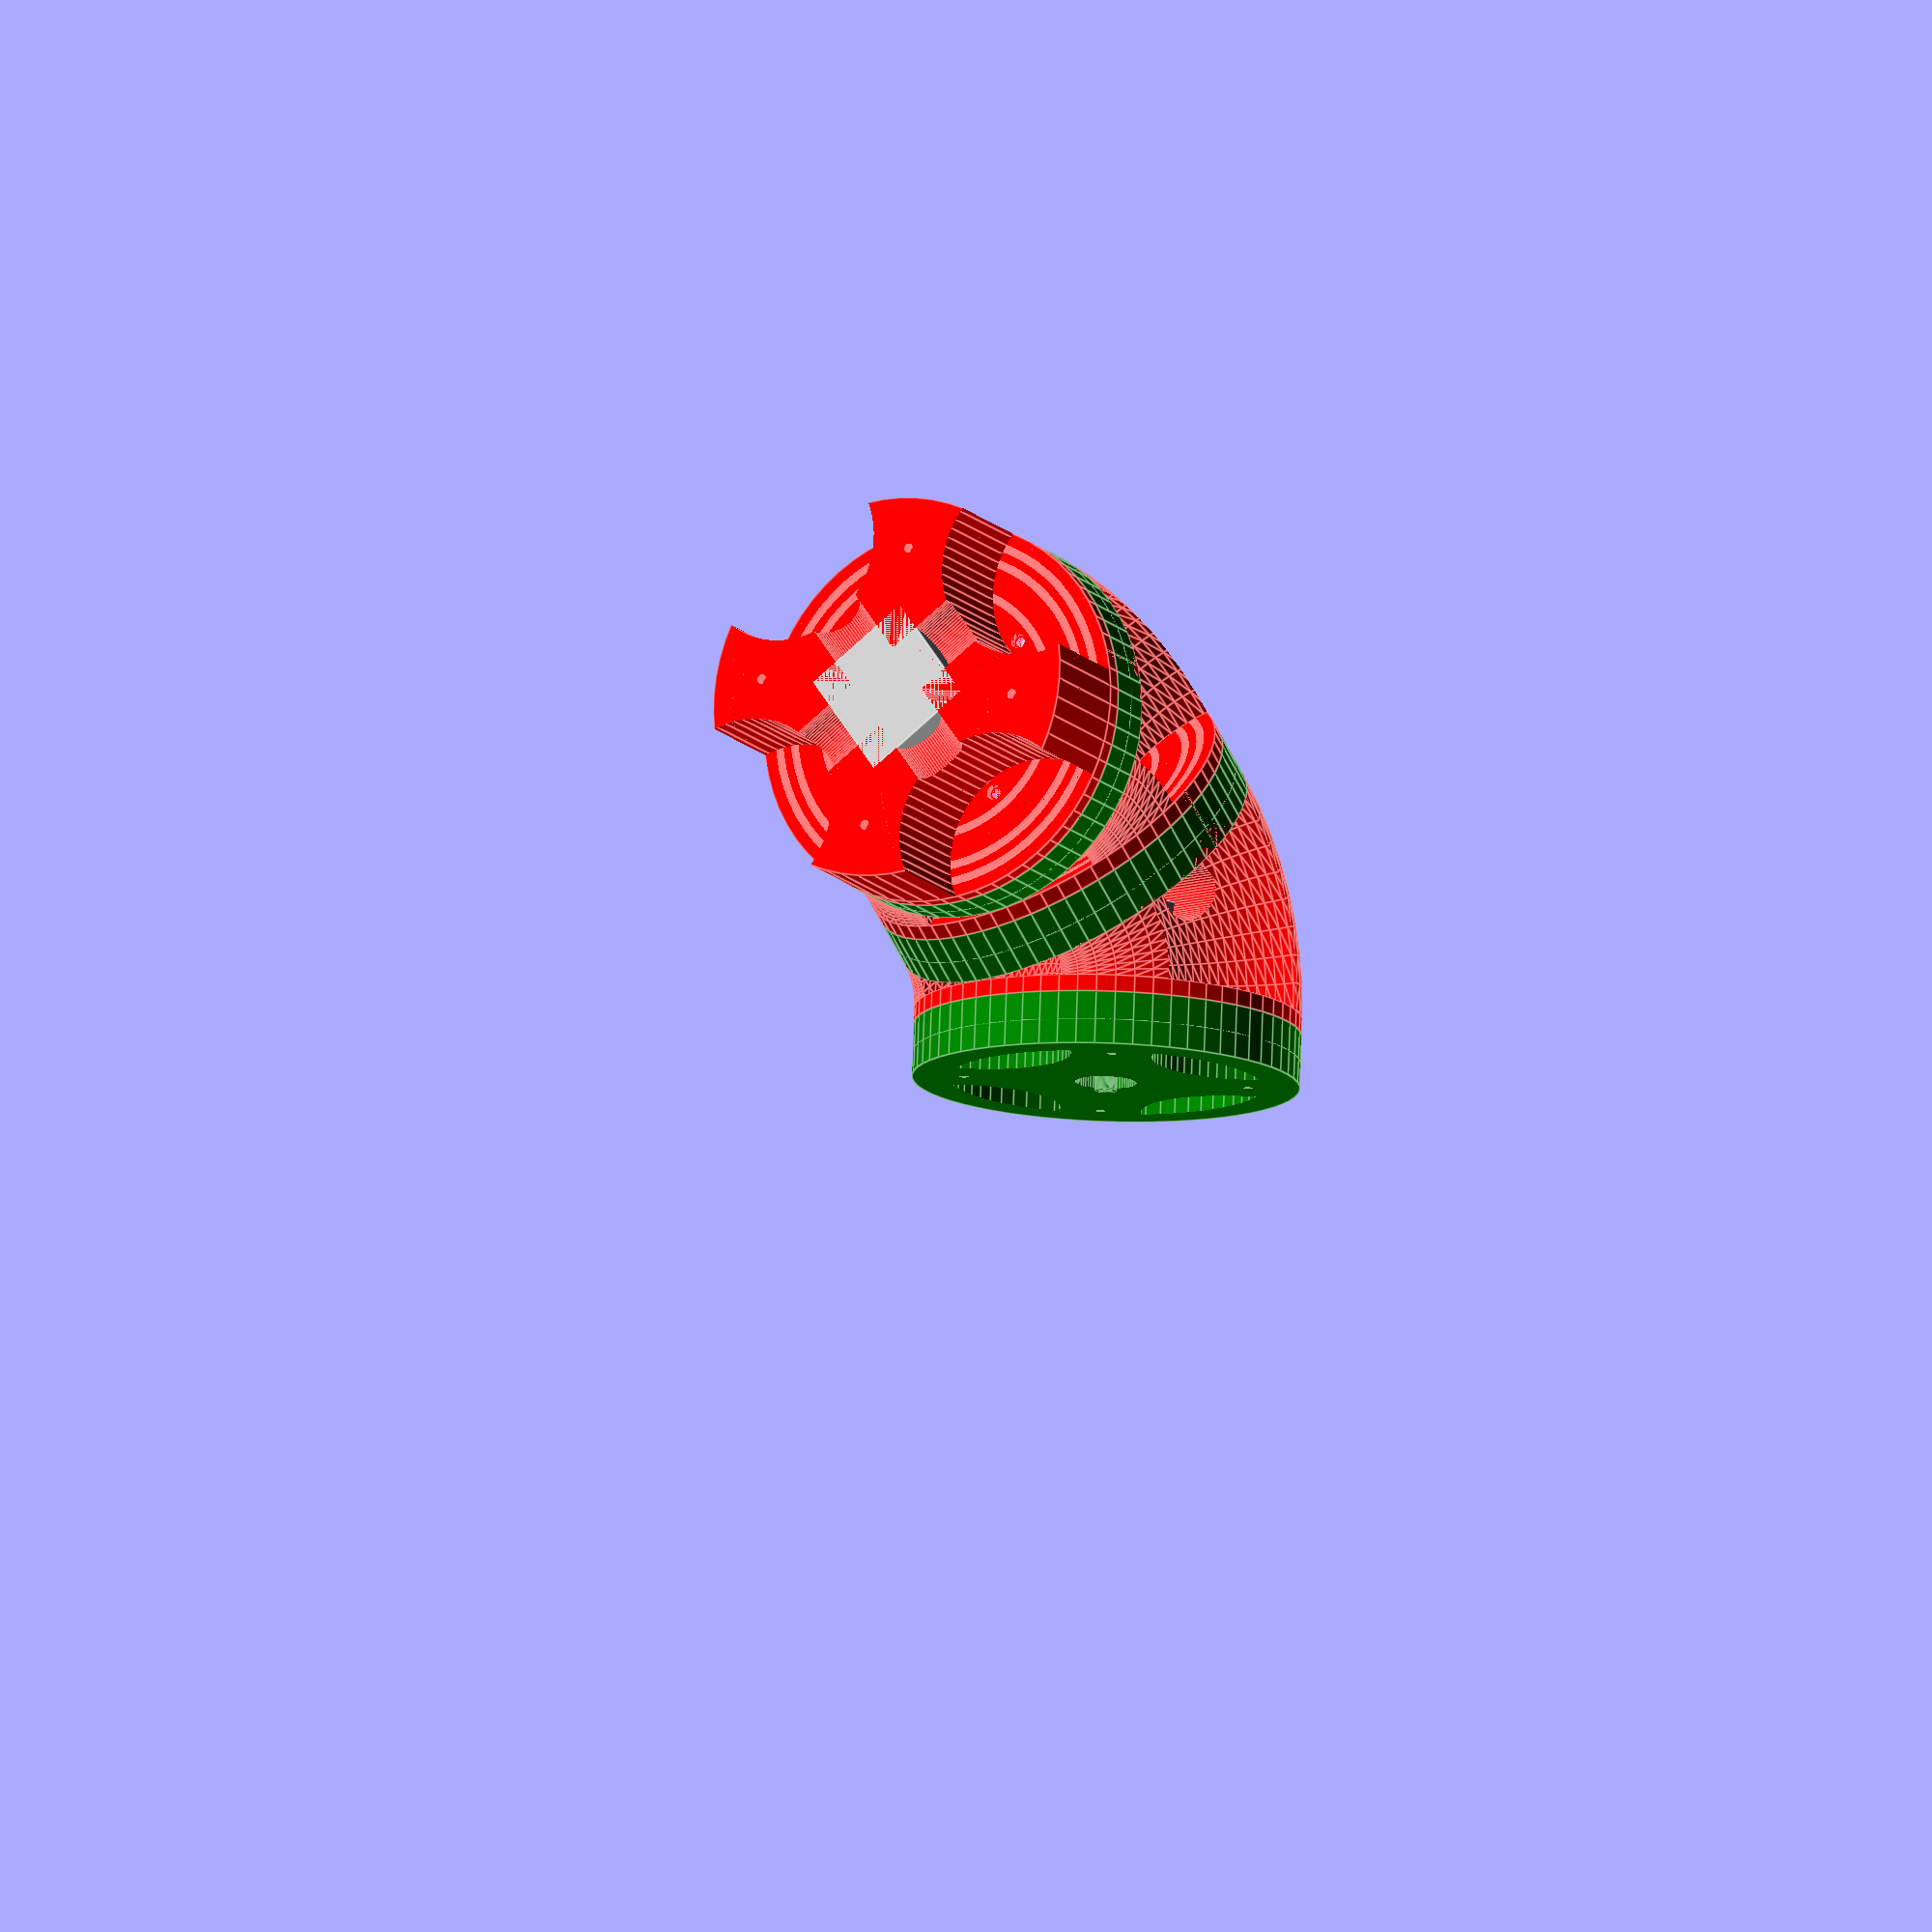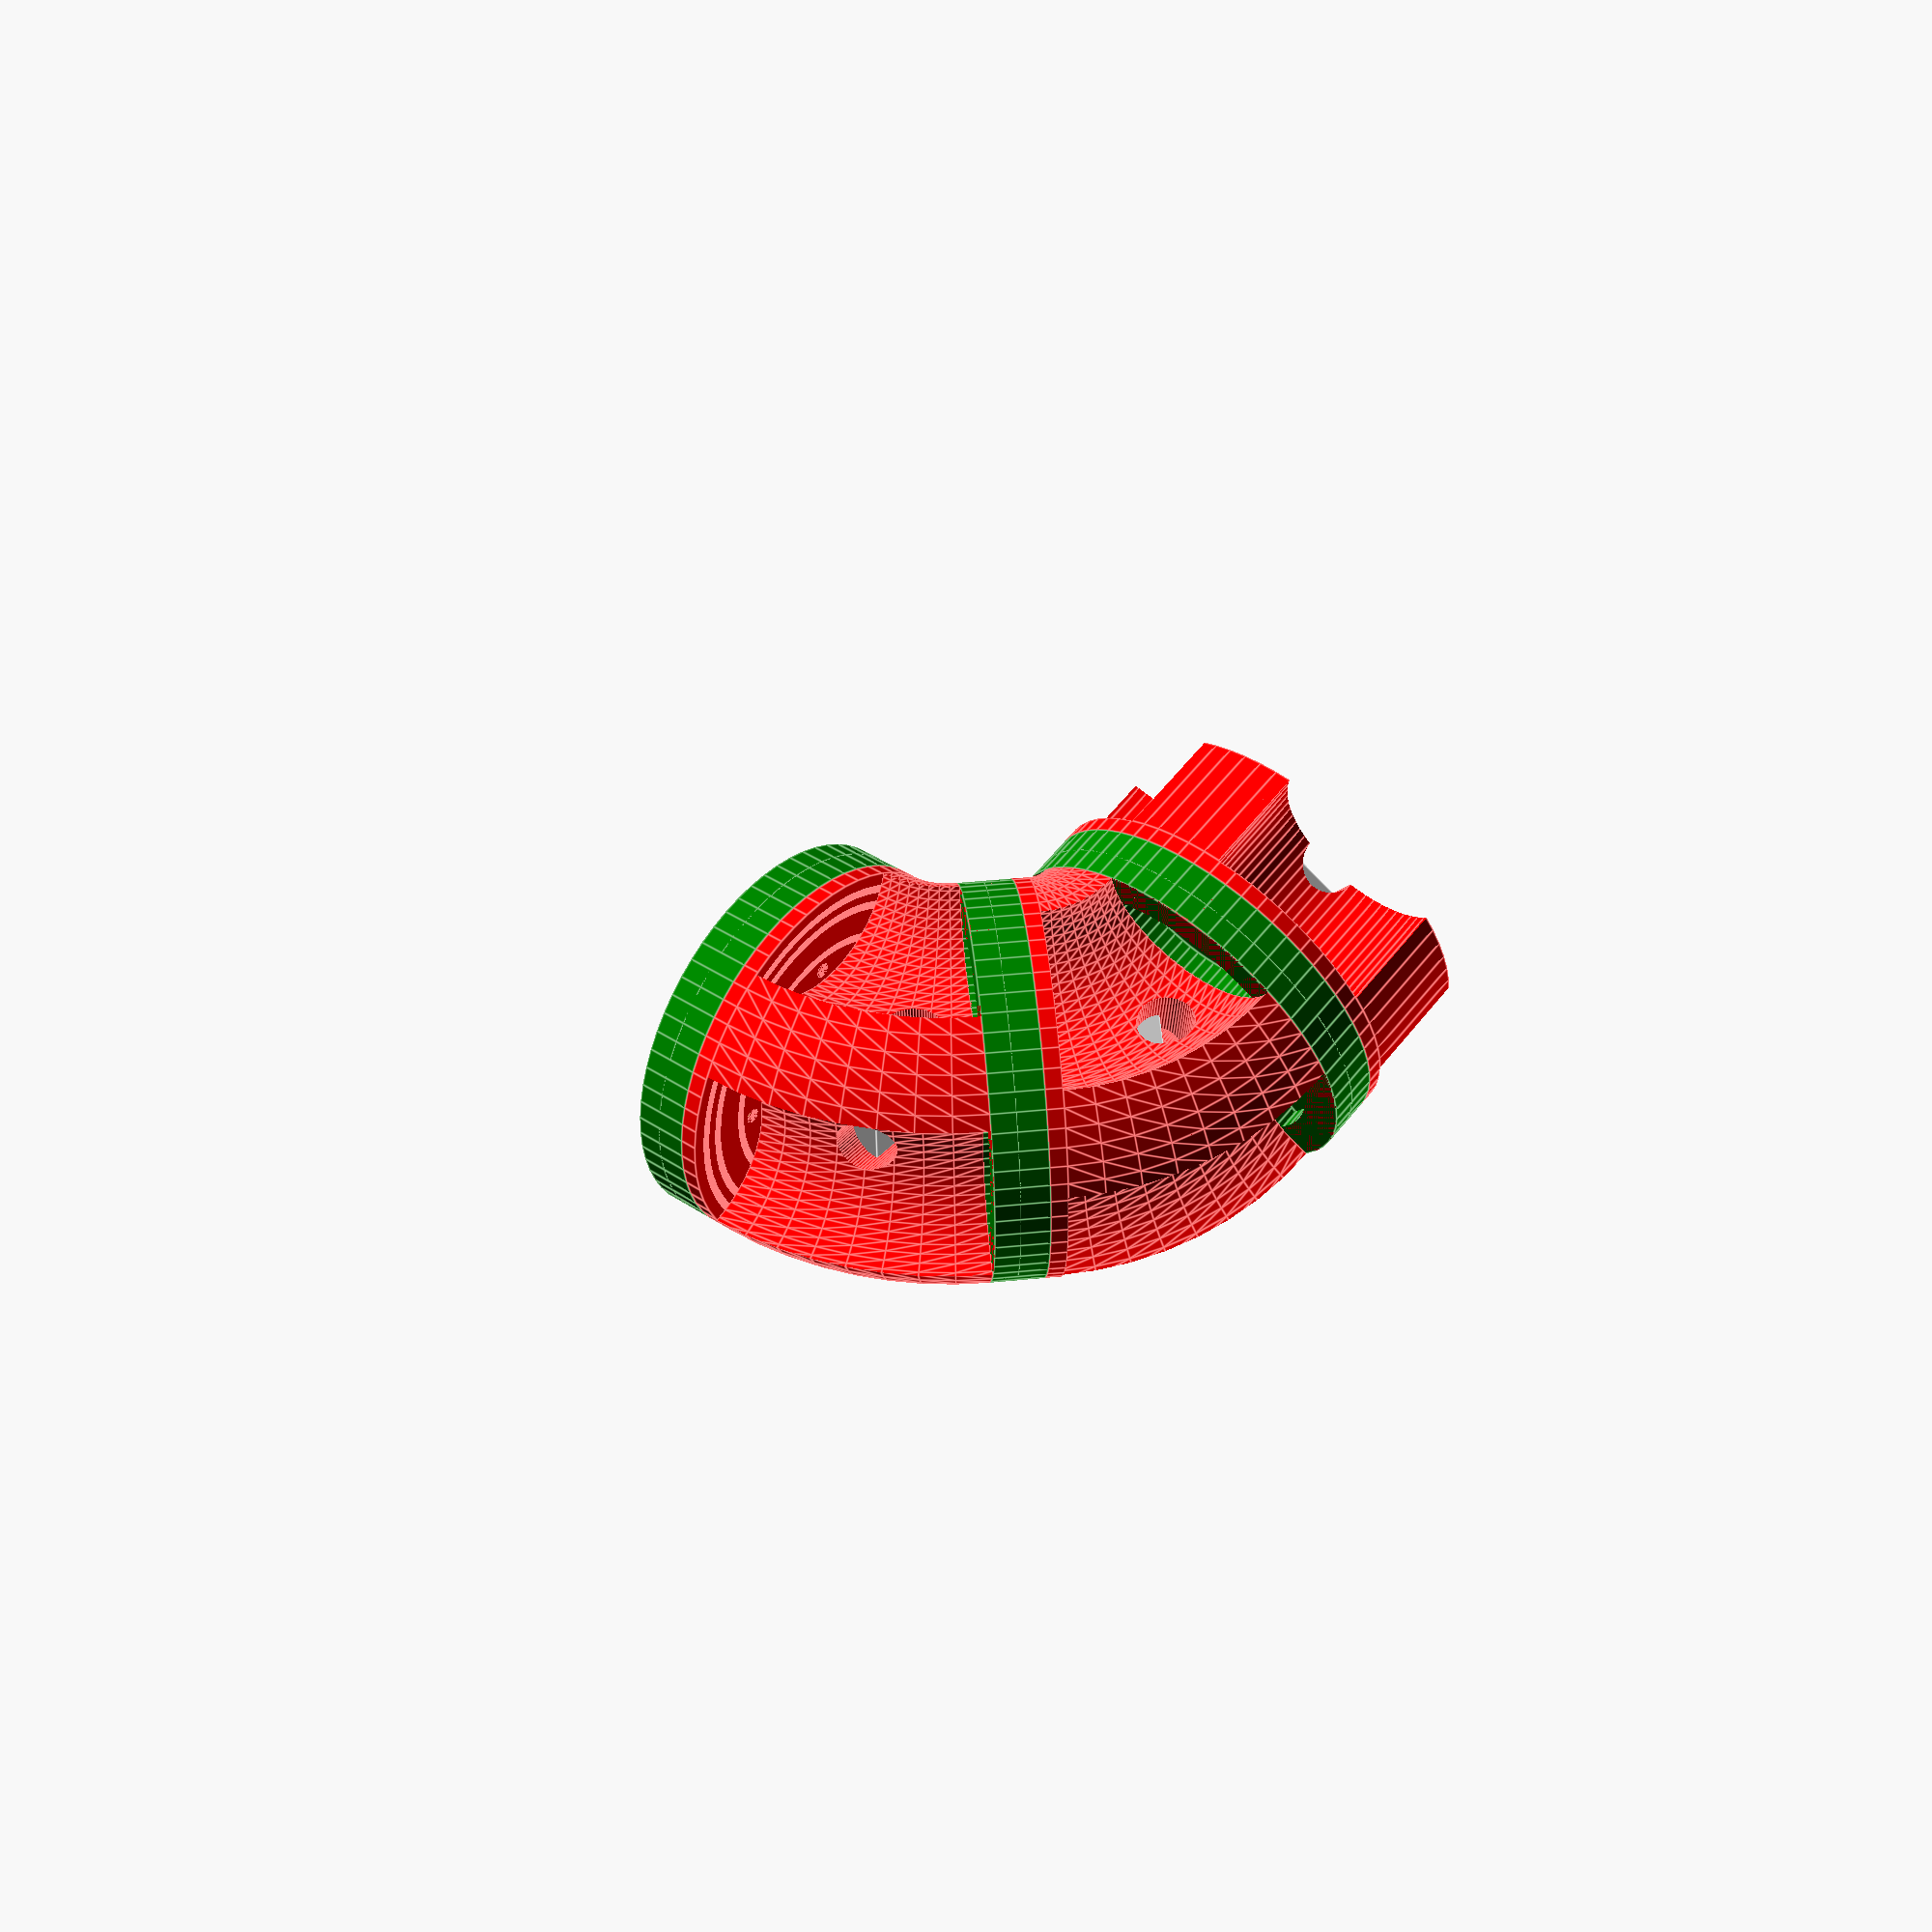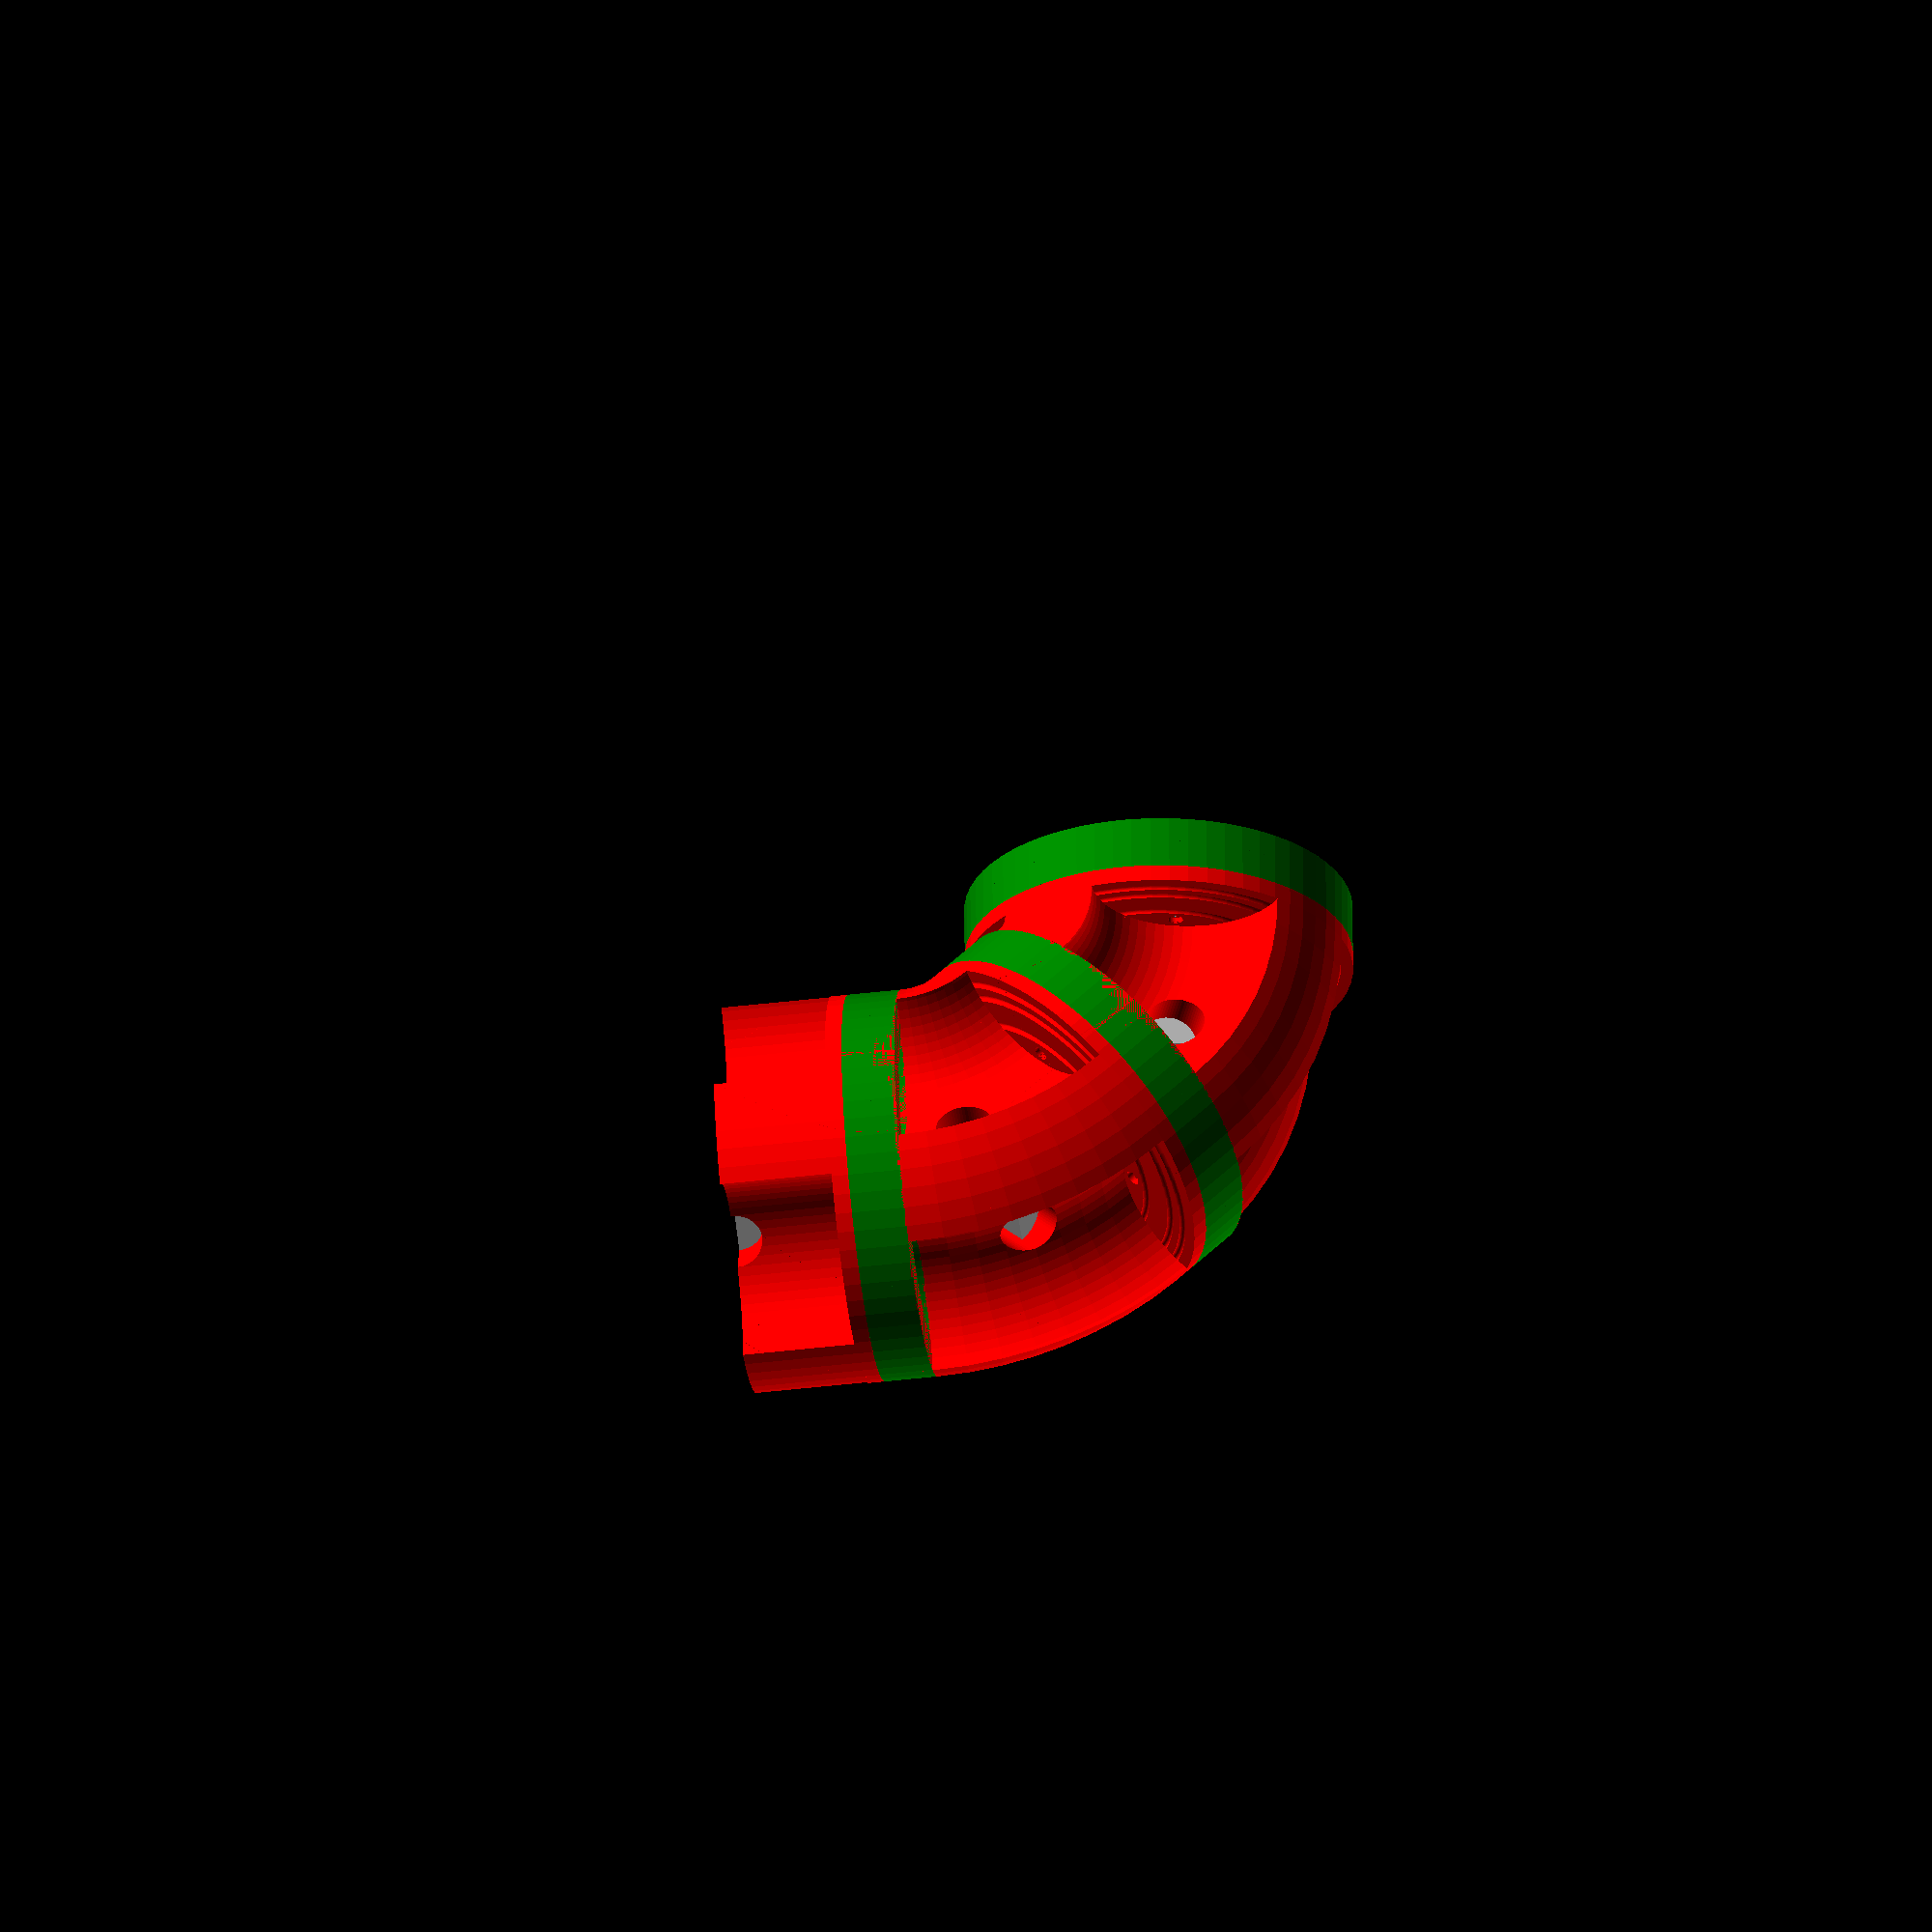
<openscad>
// by Les Hall
// restarted Sun Aug 29 2015
// 



object();



module object()
{
    assembly();
    //rotate(180, [0, 1, 0]) stand();
    //mount();
    //post();
    //gear1();
    //gear2();
    //gear3();
    //plug();
    //wedge();
}



// skateboard bearings for wheel/tire support
// to relieve motor axle side force
bearing = [22, 8, 7];  // OD, ID, depth

// global parameters
thickness = 6;
play = 1;
clearance = 2;
explode = 0*(1 + cos(360*$t) )/2;
$fn = 64;

// printer parameters
printerSize = 152.4*[1, 1, 1];
skirtDistance = 8.0;

// fastener parameters
M3ScrewDiameter = 3.5;
M3ScrewCountersinkDiameter = 5.5;
M3ScrewHeadHeight = 3.0;

// NEMA 17 motor mount parameters
NEMA17BodySize = [42.4, 42.4, 40.2];
NEMA17M3ScrewSpacing = 31.0;
NEMA17PlateMountThickness = 2.0;
NEMA17PlateMountDiameter = 22.0;
NEMA17CountersinkDepth = 0.5;
NEMA17ShaftDiameter = 5.0;
NEMA17ShaftLength = 16.85;
NEMA17Plate = [NEMA17BodySize[0], NEMA17BodySize[1], 
    thickness];
NEMA17HeatSpacing = 10.0;

// planetary gear parameters
circPitch = 8;
height = bearing[2] + M3ScrewHeadHeight;
teeth1 = 12;
teeth2 = 18;
tMax = 4;
offset = 1.25;
boreDiameter = bearing[1];

// robot arm parameters
segmentAngle = 45;
numSegments = 3;
standHeight = NEMA17BodySize[2];
cutSize = 0.5;
cutOffset = 0.5;
theta = [0, .25, .25] * 90 * cos(360*$t) + [0, 0, 0];



include <MCAD/involute_gears.scad>

function pitch(mm) = mm * 180 / PI;
function radius(cp, t) = cp * t / (2*PI);
function teeth(cp, r) = 2*PI * r / cp;



radius1 = radius(circPitch, teeth1);
radius2 = radius(circPitch, teeth2);
distance12 = radius1 + radius2;
radius3 = radius1 + 2*radius2;
teeth3 = teeth(circPitch, radius3);
outerDiameter = ceil(2*radius3 + 2*circPitch);
H = height + clearance + bearing[2];
featureHoleSize = outerDiameter * cutSize;
featureHoleOffset = outerDiameter * cutOffset;



echo("outerDiameter = ", outerDiameter);
echo("teeth3 = ", teeth3);
echo("gear ratio = ", teeth3/teeth1);



// the whole thing (not printable)
module assembly()
{
    translate([0, 0, NEMA17BodySize[2]+thickness])
    positioned_segment(numSegments);
}



module positioned_segment(k)
{
    segment(k);
    
    if (k > 1)
    translate([0, 0, H])
    rotate(theta[k-1])
    translate([outerDiameter/2, 0, 0])
    rotate(segmentAngle, [0, 1, 0])
    translate([-outerDiameter/2, 0, 0])
    translate([0, 0, thickness])
    positioned_segment(k-1);
}



module segment(k)
{
    // the stand that Ivan's Segments rest upon
    color("Red")
    if(k == numSegments)
    translate([0, 0, -standHeight-thickness])
    stand();
    
    // the mount on which all the gears are attached
    color("Red")
    translate([0, 0, -thickness/2])
    mount();


    // 4 posts for the planet gears
    translate([0, 0, 30*explode])
    for(t = [0:tMax-1])
    {
        rotate(360 * t/tMax, [0, 0, 1])
        translate([distance12 + offset, 0, 0])
        post();
    }
    
    // sun gears
    translate([0, 0, 60*explode])
    color("Gold")
    rotate(360/teeth1/2)
    gear1();

    // planet gears
    translate([0, 0, 60*explode])
    color("Black")
    for(t=[0:tMax-1])
    rotate(360*t/tMax)
    translate([distance12+offset, 0, 0])
    rotate(360*(t+1)/tMax*teeth1/teeth2)
    gear2();

    rotate(theta[k-1])
    {
        // outer ring gear
        translate([0, 0, 90*explode])
        color("Green")
        rotate(360*teeth3/tMax/2)
        translate([0, 0, height+clearance])
        rotate(180, [0, 1, 0])
        gear3();

        // angular adapter
        color("Red")
        if (k > 1)
        translate([0, 0, H])
        wedge();
    }
    
    // plug holding gear3 bearing
    translate([0, 0, 90*explode])
    color("Green")
    translate([0, 0, height+M3ScrewHeadHeight+clearance])
    plug();
    
    // four bearings to spin the planet gears
    color("Silver")
    translate([0, 0, 60*explode])
    for (t = [0:tMax-1])
    {
        rotate(360*t/tMax)
        translate([distance12+offset, 0, 0])
        bearing();
    }
    
    // the NEMA17 motor
    color("Silver")
    translate([0, 0, -NEMA17Plate[2]])
    motor();
}



module mount()
{
    difference()
    {
        // main shape
        cylinder(h = thickness, 
            d = outerDiameter, 
            center=true);
        
        // holes for motor
        motor_mount_holes();
        
        // screw holes
        for (t = [0:tMax-1])
        {
            // screw holes for planet gears
            rotate(360 * t/tMax, [0, 0, 1])
            translate([distance12+offset, 0, 0])
            translate([0, 0, thickness/2])
            rotate(180, [0, 1, 0])
            screw_hole(countersink = 2.25);
            
            // screw holes for mount
            rotate(360 * (t + 1/2)/tMax, [0, 0, 1])
            translate([distance12+offset+radius2/2, 0, 0])
            translate([0, 0, -thickness/2])
            screw_hole(countersink = 2.25);
        }
        
        // ridges underneath to prevent lifting
        numRings = 7;
        for (t = [0:numRings-1])
        {
            if ( (t != 2) && (t != 4) )
            translate([0, 0, -thickness/2])
            rotate_extrude()
            translate([
                outerDiameter/2 - thickness*(t+1), 0, 0])
            circle(d = thickness/2);
        }
    }
}



module post()
{
    difference()
    {
        cylinder(d=boreDiameter, h=height);
        
        translate([0, 0, height])
        screw_hole(countersink = 0);
    }
}



module bearing()
{
    difference()
    {
        cylinder(h=bearing[2], d=bearing[0]);

        cylinder(h=bearing[2]+1, d=bearing[1]);
    }
}



// sun gear
module gear1()
{
	gear (number_of_teeth = teeth1, circular_pitch=pitch(circPitch), bore_diameter = NEMA17ShaftDiameter, hub_diamete = 0, rim_width = 0, gear_thickness = height, rim_thickness = height, hub_thickness = height, circles=0);
}


// planet gears
module gear2()
{
	gear (number_of_teeth = teeth2, circular_pitch=pitch(circPitch), bore_diameter = bearing[0], hub_diameter = 0, rim_width = 0, gear_thickness = height, rim_thickness = height, hub_thickness = height, circles=0);
}


// annular gear
module gear3()
{
    // the gear teeth
    difference()
    {
        union()
        {
            difference()
            {
                // main shape
                translate([0, 0, -bearing[2]])
                cylinder(d=outerDiameter, h=H);
                
                // bearing hole
                translate([0, 0, -bearing[2]-1])
                cylinder(h = bearing[2]+2, d = bearing[0]);
                
                // rotary features
                translate([0, 0, -bearing[2]-1])
                for(t = [0:tMax-1])
                {
                    // four holes to view gears()
                    rotate(360 * t/tMax)
                    translate([featureHoleOffset, 0, 0])
                    cylinder(h = bearing[2]+2, 
                        d = featureHoleSize);
                    
                    rotate(360 * (t+1/2)/tMax)
                    translate([distance12+offset+radius2/2, 0, 0])
                    cylinder(h = bearing[2]+2, 
                        d = M3ScrewDiameter);
                }
            }
            
            // outer rim for upper gear cut printability
            translate([0, 0, -bearing[2]])
            difference()
            {
                cylinder(h = bearing[2]+clearance, 
                    d = outerDiameter);
                
                translate([0, 0, -1])
                cylinder(h = bearing[2]+clearance+2, 
                    d = 1.25*outerDiameter - radius3);
            }
        }
        
        // subtract off a gear
        gear (number_of_teeth = teeth3, circular_pitch=pitch(circPitch*1.05), bore_diameter = 0, hub_diameter = 2*boreDiameter, rim_width = boreDiameter/4, gear_thickness = H+1, rim_thickness = H+1, hub_thickness = H+1, circles=0);
    }
}



module plug()
{
    difference()
    {
        cylinder(d = bearing[1], h = bearing[2]);
        
        translate([0, 0, bearing[2]-1])
        cylinder(h = bearing[2]+2, d = NEMA17ShaftDiameter);
    }
}



// NEMA 17 motor
module motor()
{
    translate([0, 0, -NEMA17BodySize[2]/2])
    {
        // body
        cube(NEMA17BodySize, center = true);
        
        // plate mount
        translate([0, 0, NEMA17BodySize[2]/2])
        cylinder(h = NEMA17PlateMountThickness, 
            d = NEMA17PlateMountDiameter);
        
        // shaft
        translate([0, 0, 
            NEMA17PlateMountThickness+NEMA17BodySize[2]/2])
        cylinder(h = NEMA17ShaftLength, 
            d = NEMA17ShaftDiameter);
    }
}



module motor_mount()
{
    difference()
    {
        cube(NEMA17Plate, center=true);
        
        motor_mount_holes();
    }
}



// plate for mounting the motor
module motor_mount_holes()
{
    SS = NEMA17M3ScrewSpacing;
    
    // subtract off the M3 screw holes
    translate([0, 0, NEMA17Plate[2]/2])
    for(x=[-1:2:1], y=[-1:2:1])
    {
        translate([SS/2*x, SS/2*y, -thickness])
        screw_hole(countersink = 2.25);
    }
    
    // subtract off the bearing hole
    translate([0, 0, NEMA17Plate[2]/2+1])
    rotate(180, [0, 1, 0])
    cylinder(h = NEMA17Plate[2]+2, 
        d = NEMA17PlateMountDiameter);
}



module screw_hole(countersink = 2.25)
{
    SD = M3ScrewDiameter;
    SCD = M3ScrewCountersinkDiameter;

    translate([0, 0, thickness])
    union()
    {
        // the shafts of the screws
        rotate(180, [0, 1, 0])
        cylinder(h = 2*height, 
            d = SD);
        
        // the recesses to countersink the screws
        rotate(180, [0, 1, 0])
        cylinder(h = countersink, 
            d = SCD);
    }
}



module wedge()
{
    difference()
    {
        translate([outerDiameter/2, 0, 0])
        difference()
        {
            intersection()
            {
                // main torus shape
                torus(outerDiameter, outerDiameter/2);
                
                // confining cubes
                translate(outerDiameter*[-1/2, 0, 1/2])
                cube(outerDiameter, center = true);
                
                // confining cubes
                rotate(segmentAngle-90, [0, 1, 0])
                translate(outerDiameter*[-1/2, 0, 1/2])
                cube(outerDiameter, center = true);
                
            }
            
            // outside cut
            torus(featureHoleSize, 
                outerDiameter/2 + featureHoleOffset);
            
            // inside cut
            translate([featureHoleOffse, 0, 0])
            sphere(d = featureHoleSize);
            
            // side cuts
            for (side = [-1:2:1])
            {
                translate([0, side * featureHoleOffset, 0])
                torus(featureHoleSize, outerDiameter/2);
            }
            
            // bearing cut
            torus(bearing[0], outerDiameter/2);
        }
        
        // centeral chamber cut
        translate([outerDiameter/2, 0, 0])
        rotate(segmentAngle, [0, 1, 0])
        translate([-outerDiameter/2, 0, 0])
        translate([0, 0, -NEMA17BodySize[2]/2])
        {
            // cube-ish hole for the motor
            cube(NEMA17BodySize, center=true);
            
            // exit hole for the wiring
            for (side = [0:1])
            {
                rotate(90*side)
                translate([0, 0, -NEMA17BodySize[2]/2])
                rotate(-90, [0, 1, 0])
                cylinder(h = outerDiameter, 
                    d = NEMA17BodySize[2]/2, 
                    center=true);
            }
        }
        
        // screw holes for planet gears
        for (t = [0:tMax-1], side = [0:1])
        {
            translate([side*outerDiameter/2, 0, 0])
            rotate(segmentAngle, [0, side, 0])
            translate([-side*outerDiameter/2, 0, 0])
            rotate(360* (t + 1/2)/tMax, [0, 0, 1])
            translate([distance12+offset+radius2/2, 0, 0])
            rotate(180, [0, side, 0])
            screw_hole(countersink = 0);
        }
    }
}



module torus(diameter, offset)
{
    rotate(90, [1, 0, 0])
    rotate_extrude()
    translate([offset, 0, 0])
    circle(d = diameter);
}



module stand()
{
    difference()
    {
        // main shape
        cylinder(h = standHeight, d = outerDiameter);
        
        // centeral chamber cut
        translate([0, 0, standHeight-NEMA17BodySize[2]/2])
        cube(NEMA17BodySize, center=true);
        
        // outer round cuts
        for (t = [0:tMax-1])
        {
            rotate(360 * t/tMax)
            translate([featureHoleOffset, 0, -1])
            cylinder(h = standHeight+2, 
                d = featureHoleSize);
        }
        
        // screw holes for planet gears
        for (t = [0:tMax-1], side = [0:1])
        {
            rotate(360* (t + 1/2)/tMax, [0, 0, 1])
            translate([distance12+offset+radius2/2, 0, 0])
            translate([0, 0, side*standHeight])
            screw_hole(countersink = 2.25);
        }
            
        // exit hole for the wiring
        for (side = [0:1])
        {
            rotate(90*side)
            rotate(-90, [0, 1, 0])
            cylinder(h = outerDiameter, 
                d = NEMA17BodySize[2]/2, 
                center=true);
        }
    }
}



</openscad>
<views>
elev=195.1 azim=305.0 roll=333.1 proj=o view=edges
elev=117.6 azim=24.6 roll=141.0 proj=p view=edges
elev=47.6 azim=288.5 roll=277.4 proj=o view=wireframe
</views>
